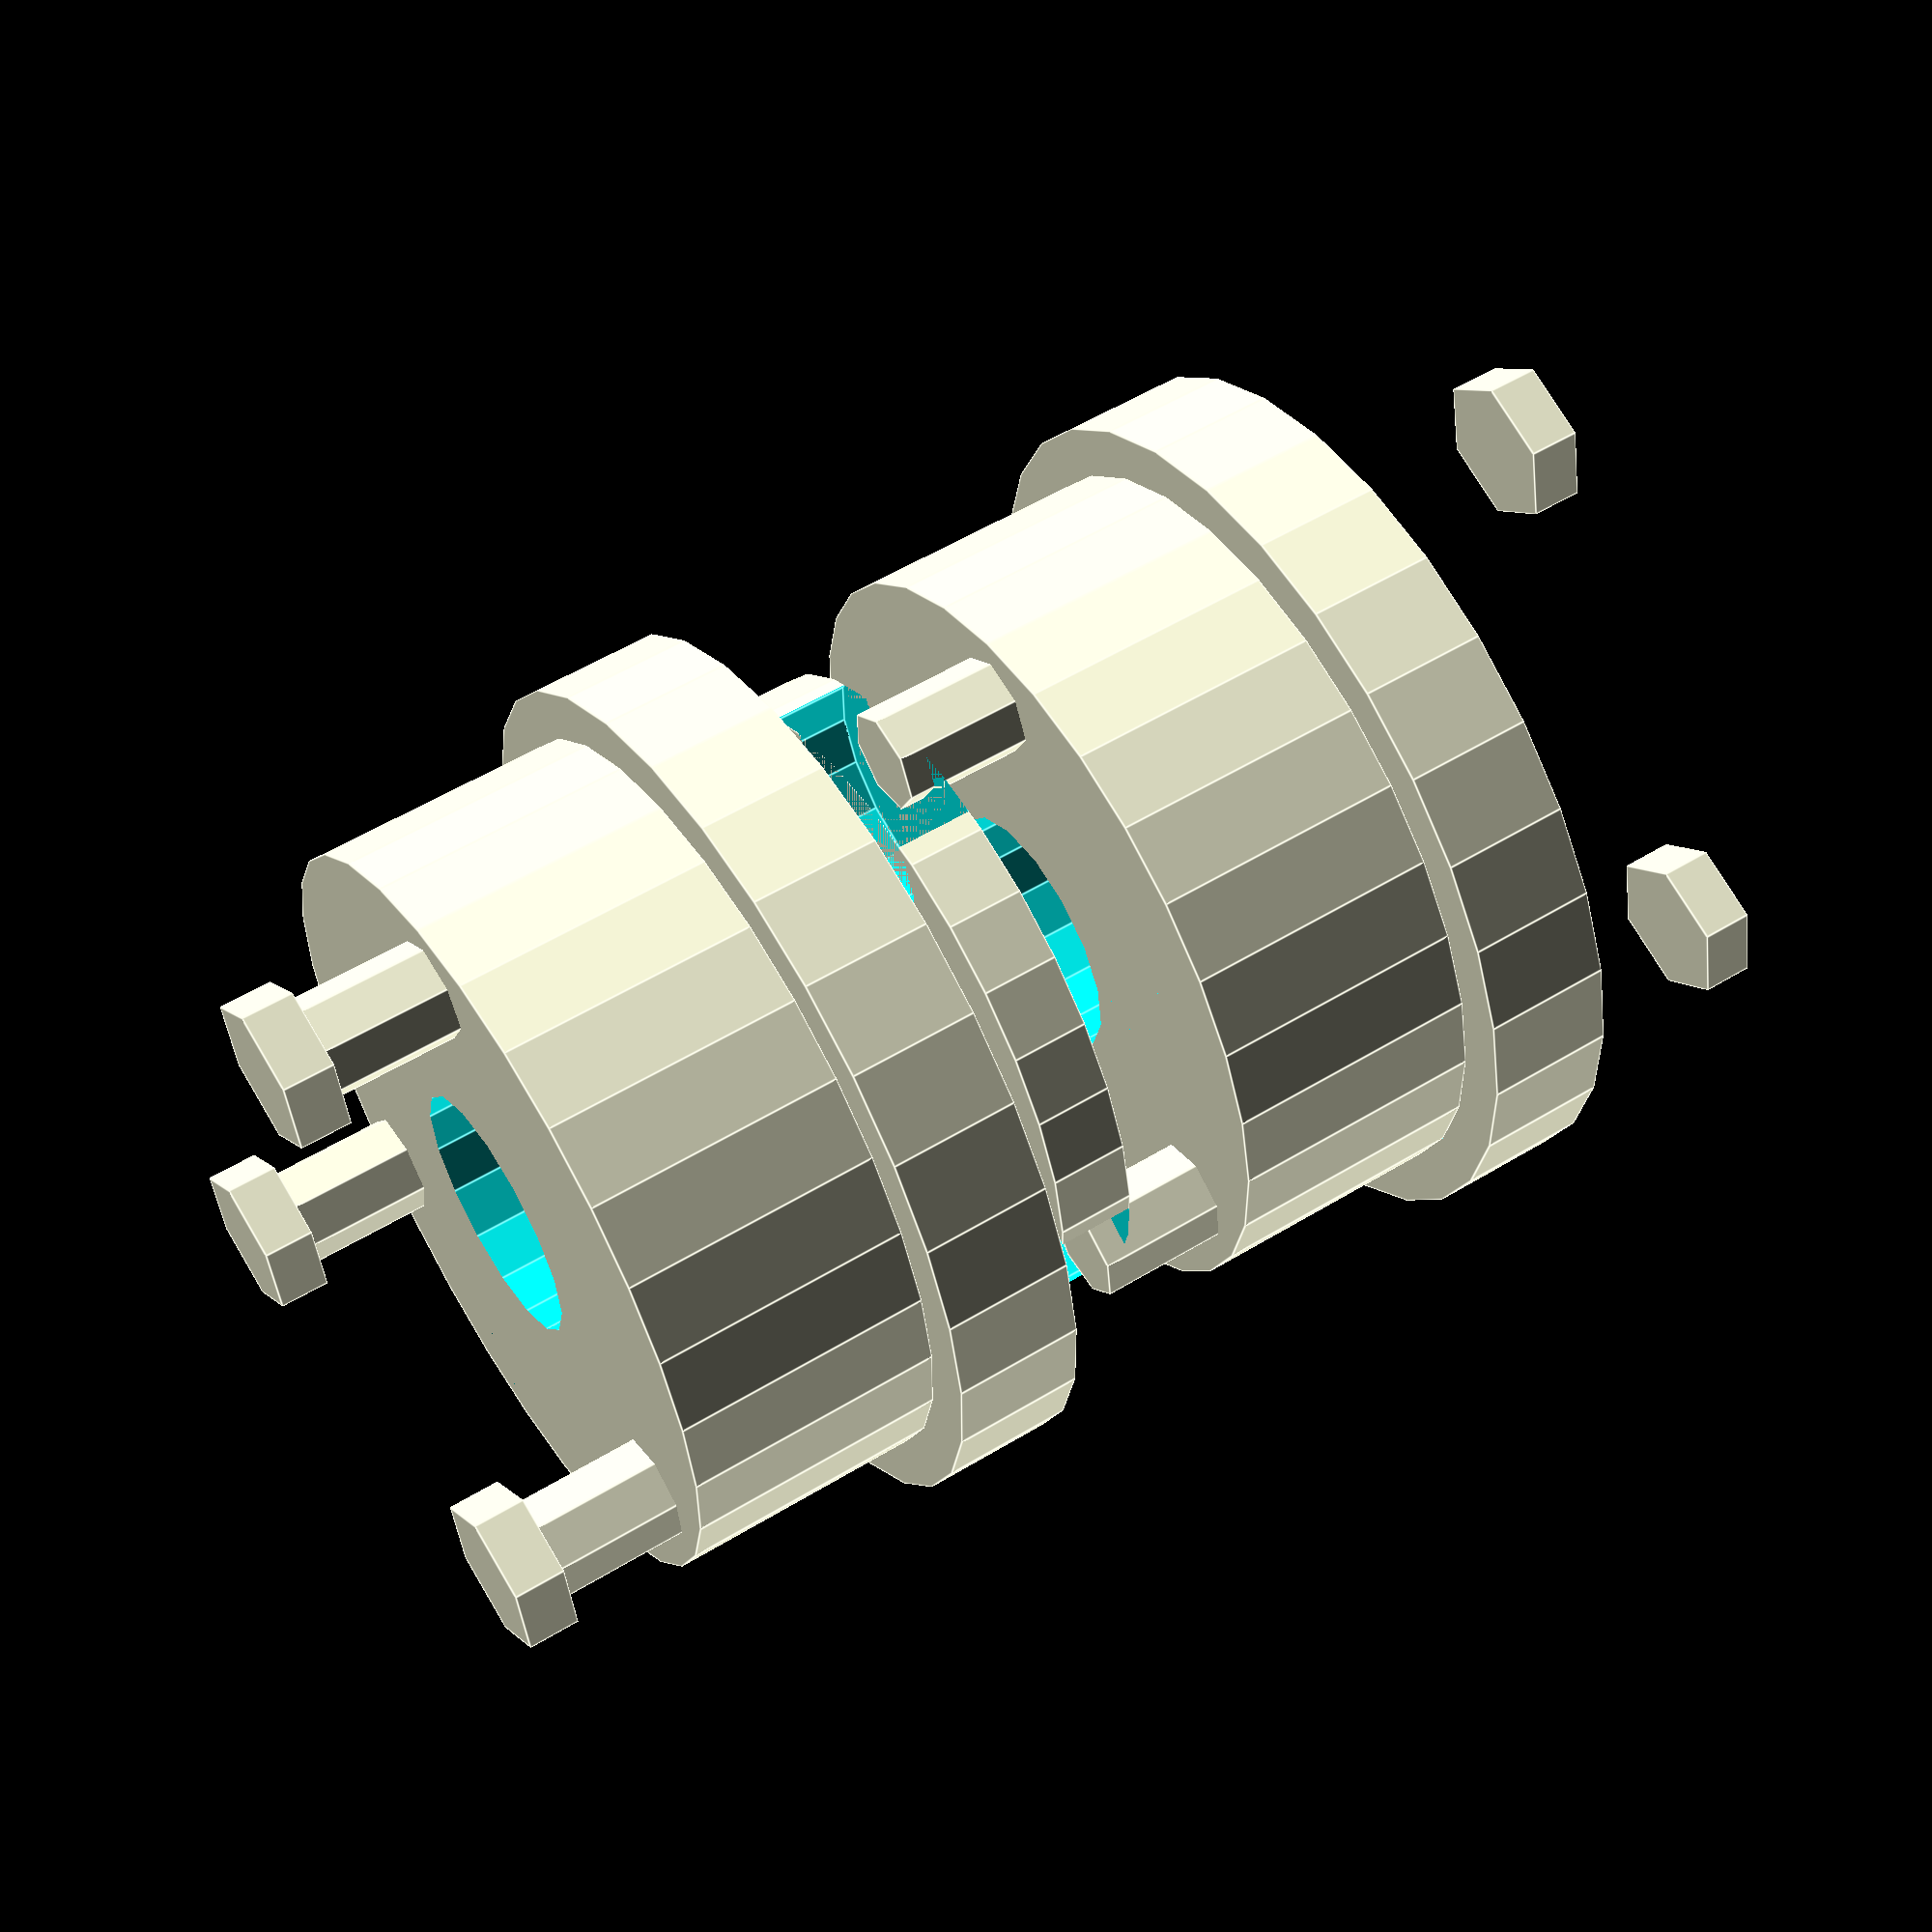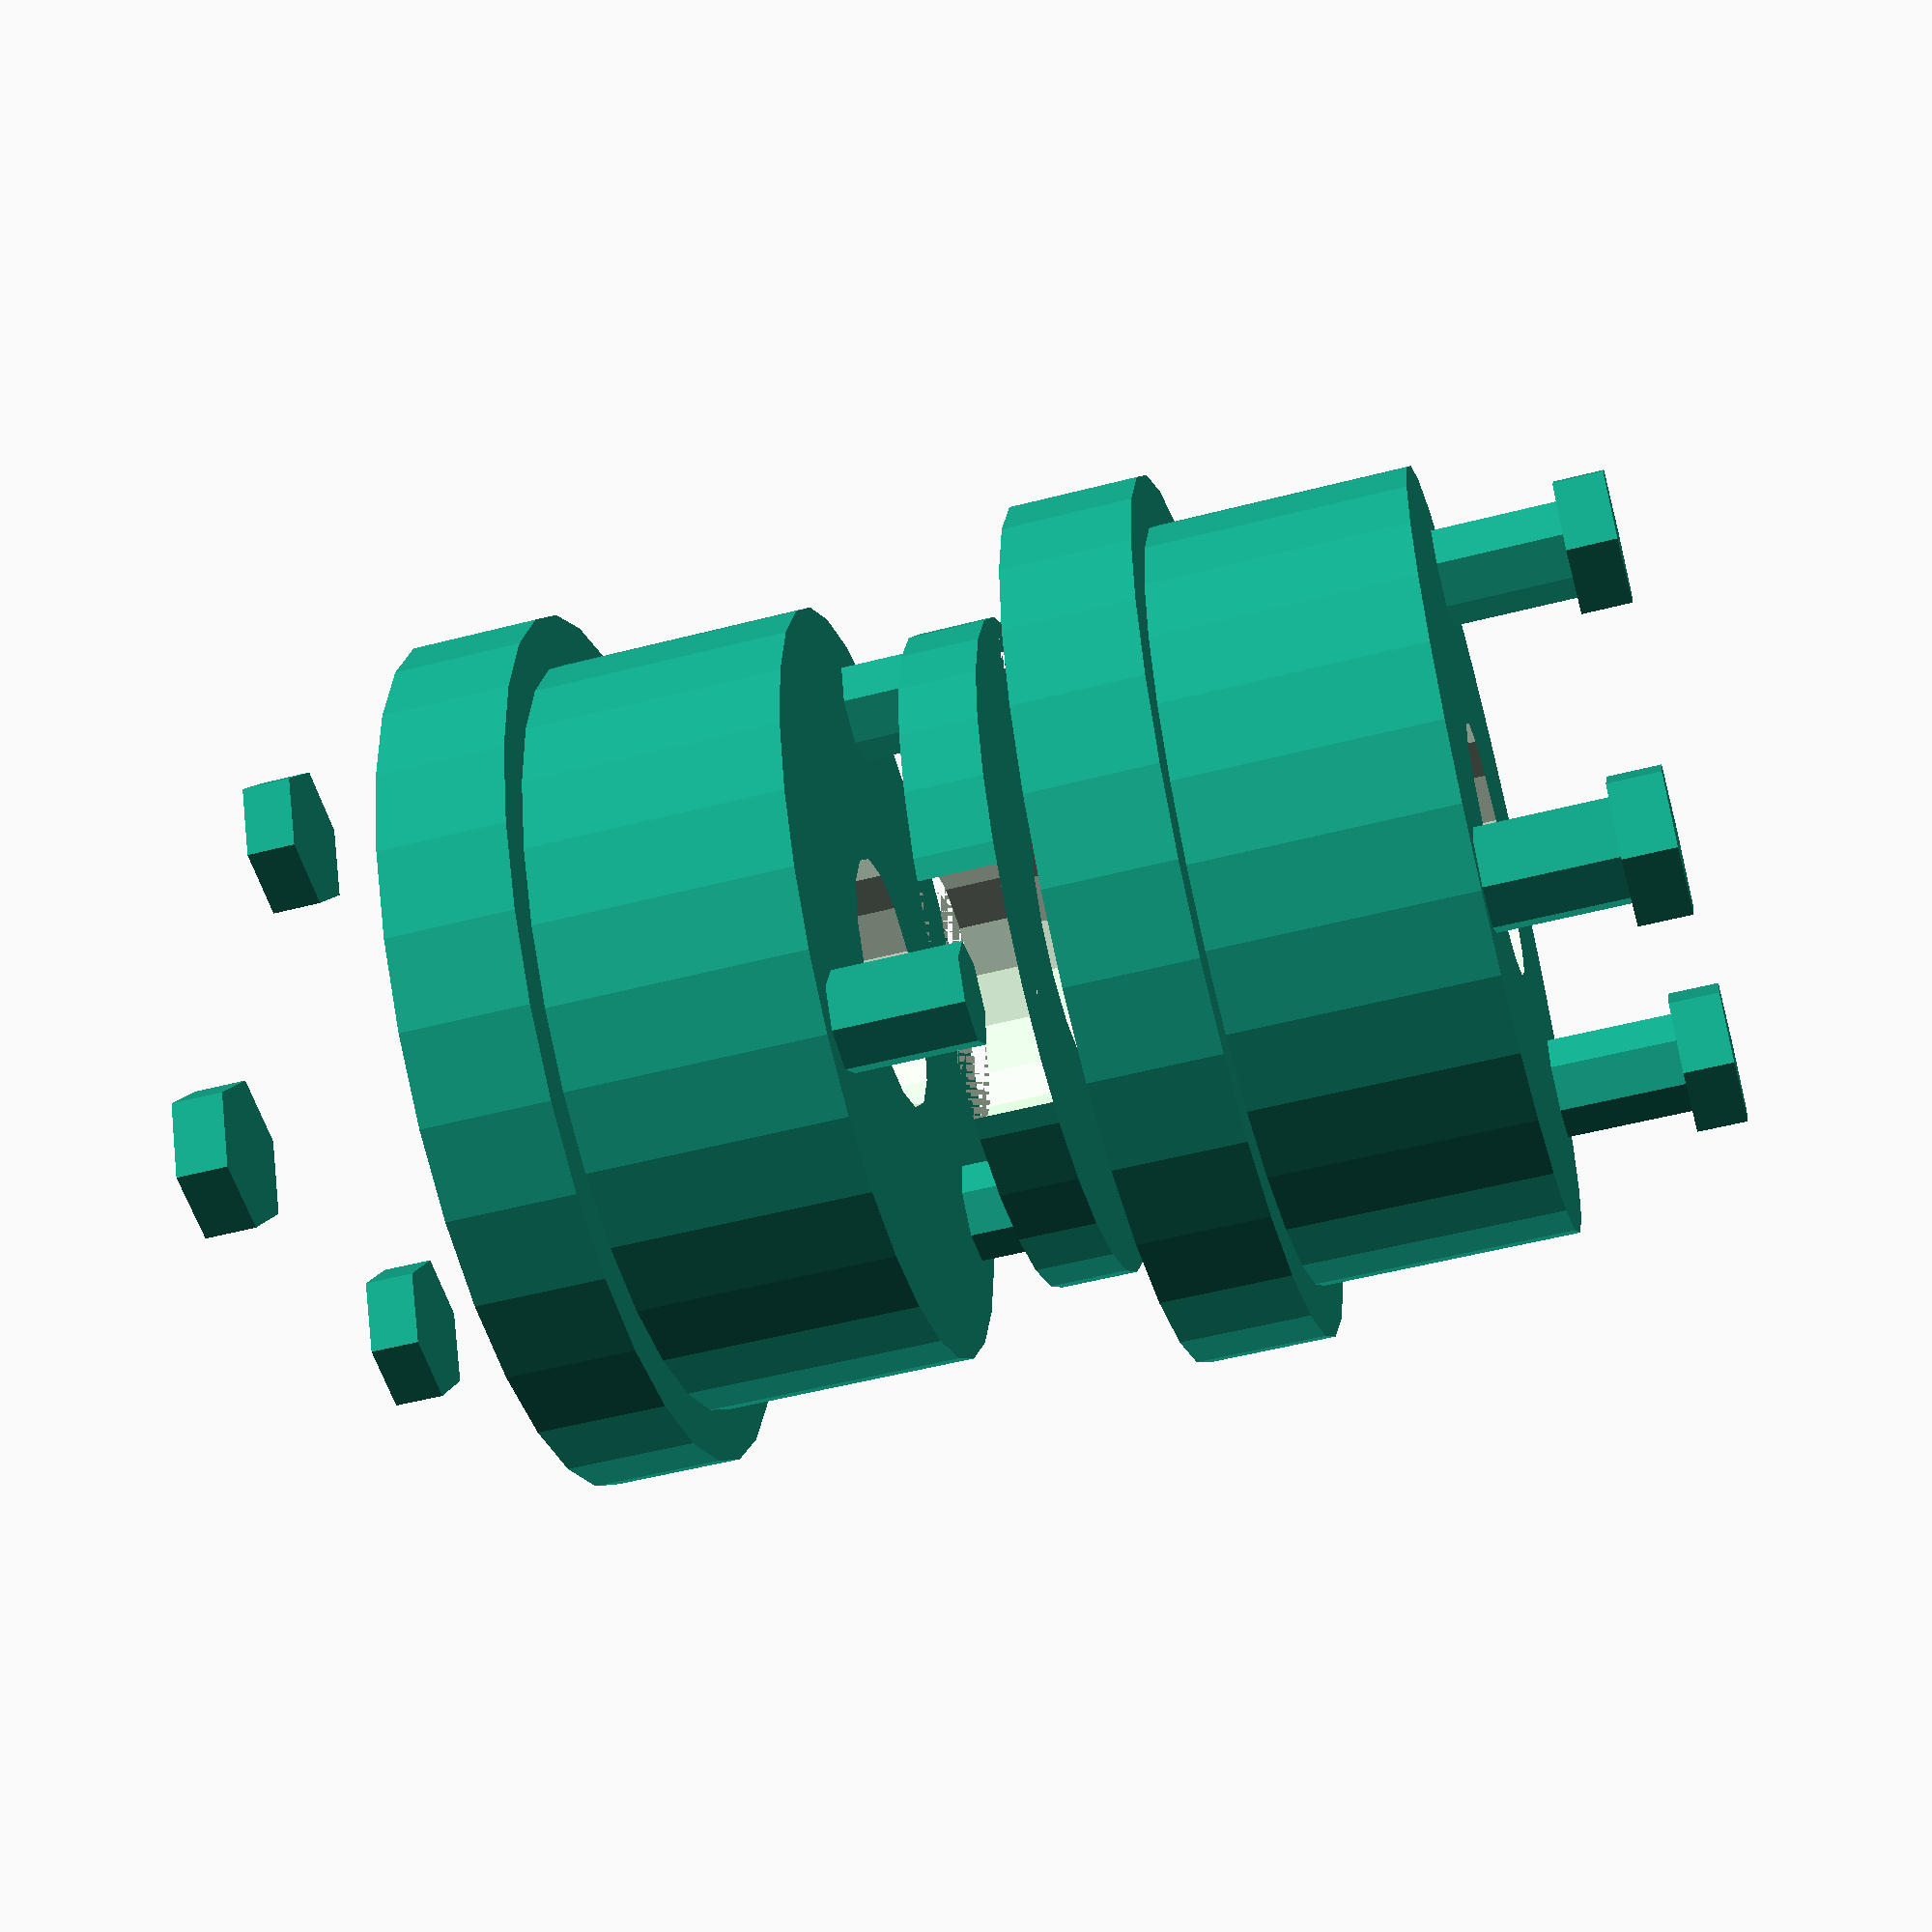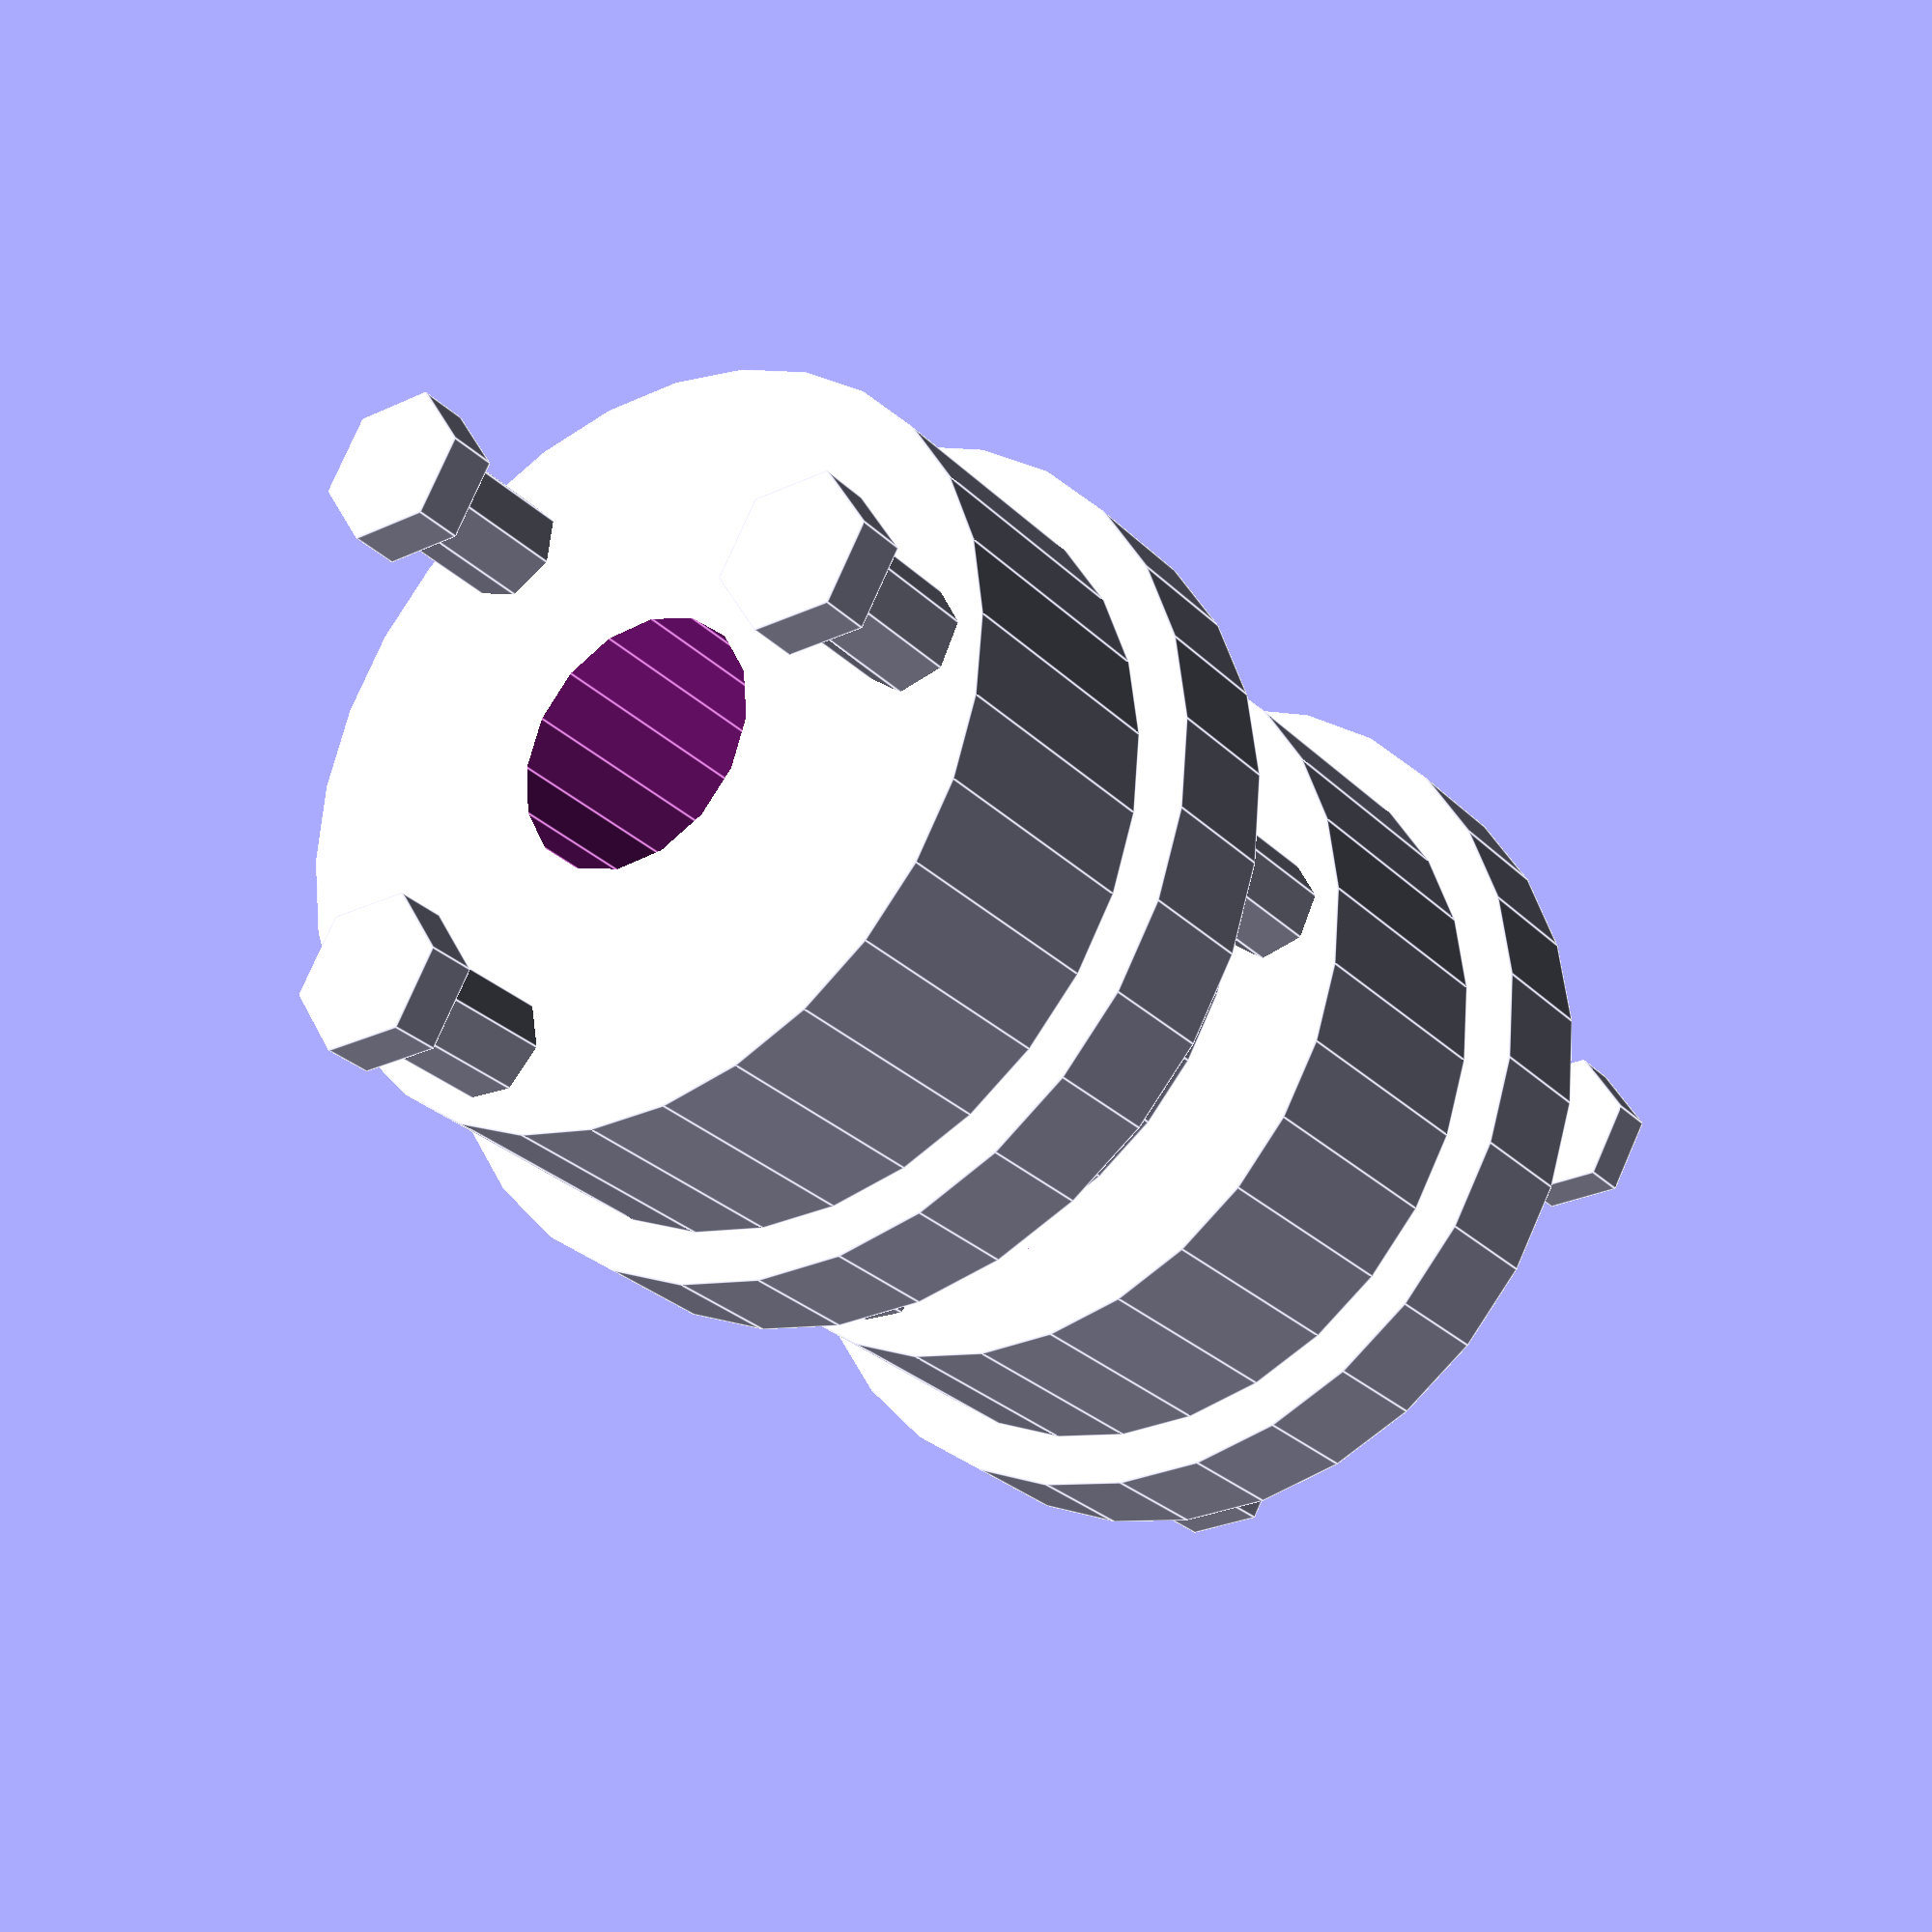
<openscad>

// Parameters
clamp_radius = 15;
clamp_length = 10;
clamp_thickness = 5;
bolt_hole_radius = 2;
shaft_hole_radius = 5;
bolt_radius = 2;
bolt_length = 15;
nut_radius = 3;
nut_thickness = 2;
flexible_element_thickness = 3;
flexible_element_gap = 2;
cutout_depth = 3;
cutout_radius = 5;

// Function to create a clamp half with cutouts
module clamp_half() {
    difference() {
        union() {
            cylinder(h = clamp_length, r = clamp_radius);
            translate([0, 0, -clamp_thickness])
                cylinder(h = clamp_thickness, r = clamp_radius + 2);
        }
        // Shaft hole
        translate([0, 0, -1])
            cylinder(h = clamp_length + 2, r = shaft_hole_radius);
        // Bolt holes
        for (i = [0:120:360]) {
            rotate([0, 0, i])
                translate([clamp_radius - 3, 0, clamp_length / 2])
                    cylinder(h = clamp_length + 2, r = bolt_hole_radius);
        }
        // Curved cutouts for flexibility
        for (i = [0:120:360]) {
            rotate([0, 0, i])
                translate([clamp_radius - cutout_radius, 0, clamp_length / 2])
                    cylinder(h = clamp_length + 2, r = cutout_radius);
        }
    }
}

// Function to create a flexible element with more defined curvature
module flexible_element() {
    difference() {
        cylinder(h = flexible_element_thickness, r = clamp_radius - 2);
        translate([0, 0, -1])
            cylinder(h = flexible_element_thickness + 2, r = shaft_hole_radius);
        // Adding curved recesses for flexibility
        for (i = [0:120:360]) {
            rotate([0, 0, i])
                translate([clamp_radius - cutout_radius, 0, 0])
                    cylinder(h = flexible_element_thickness, r = cutout_radius);
        }
    }
}

// Function to create a bolt
module bolt() {
    cylinder(h = bolt_length, r = bolt_radius);
}

// Function to create a nut
module nut() {
    cylinder(h = nut_thickness, r = nut_radius, $fn = 6);
}

// Assembly
module coupling() {
    // Top clamp halves
    translate([0, 0, clamp_length + flexible_element_gap])
        clamp_half();
    mirror([1, 0, 0])
        translate([0, 0, clamp_length + flexible_element_gap])
            clamp_half();
    
    // Bolts and nuts (top layer)
    for (i = [0:120:360]) {
        rotate([0, 0, i])
            translate([clamp_radius - 3, 0, clamp_length + flexible_element_gap])
                bolt();
        rotate([0, 0, i])
            translate([clamp_radius - 3, 0, clamp_length + flexible_element_gap + bolt_length])
                nut();
    }

    // Flexible element (top)
    translate([0, 0, flexible_element_gap])
        flexible_element();

    // Bottom clamp halves
    translate([0, 0, -clamp_length - flexible_element_gap])
        clamp_half();
    mirror([1, 0, 0])
        translate([0, 0, -clamp_length - flexible_element_gap])
            clamp_half();

    // Bolts and nuts (bottom layer)
    for (i = [0:120:360]) {
        rotate([0, 0, i])
            translate([clamp_radius - 3, 0, -clamp_length - flexible_element_gap])
                bolt();
        rotate([0, 0, i])
            translate([clamp_radius - 3, 0, -clamp_length - flexible_element_gap - bolt_length])
                nut();
    }

    // Flexible element (bottom)
    translate([0, 0, -clamp_length - 2 * flexible_element_gap])
        flexible_element();
}

// Render the coupling
coupling();


</openscad>
<views>
elev=304.7 azim=137.6 roll=57.4 proj=p view=edges
elev=52.5 azim=1.4 roll=285.6 proj=p view=wireframe
elev=207.4 azim=299.1 roll=145.7 proj=p view=edges
</views>
